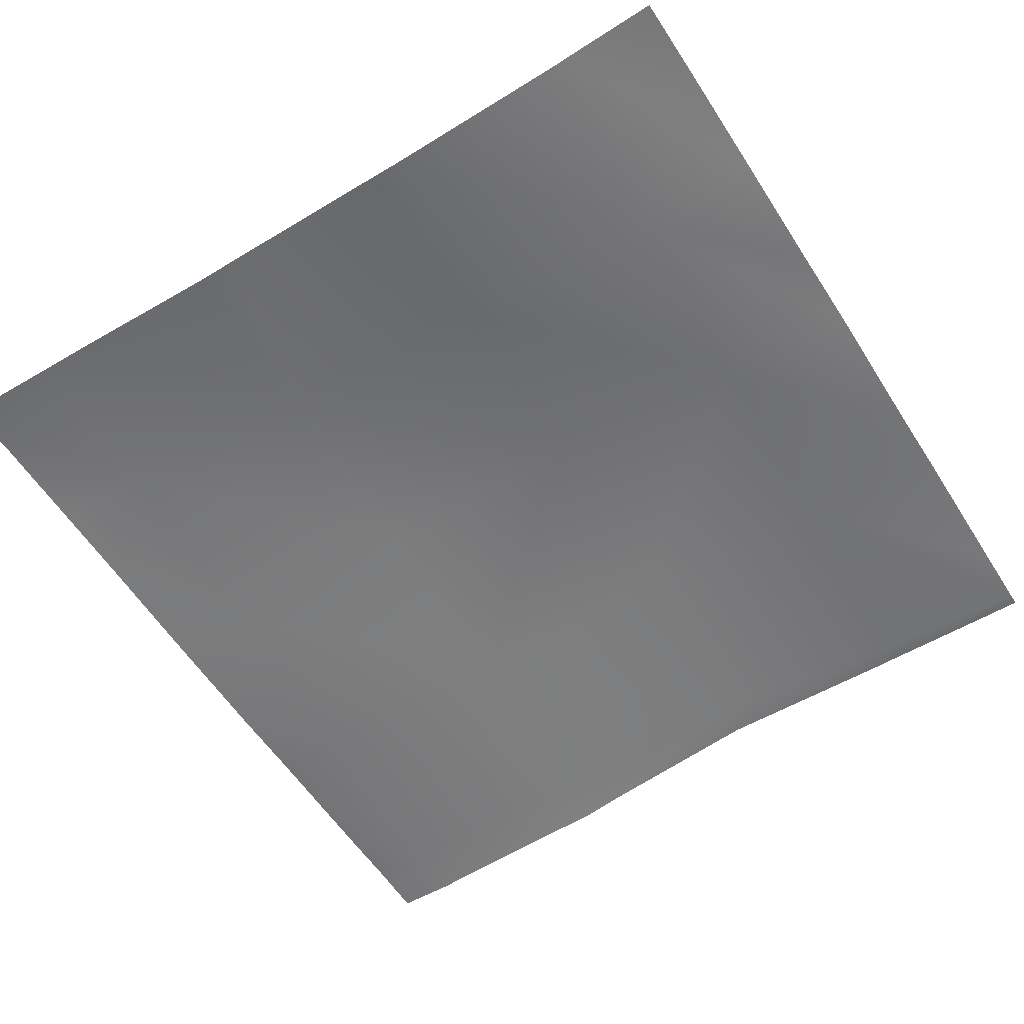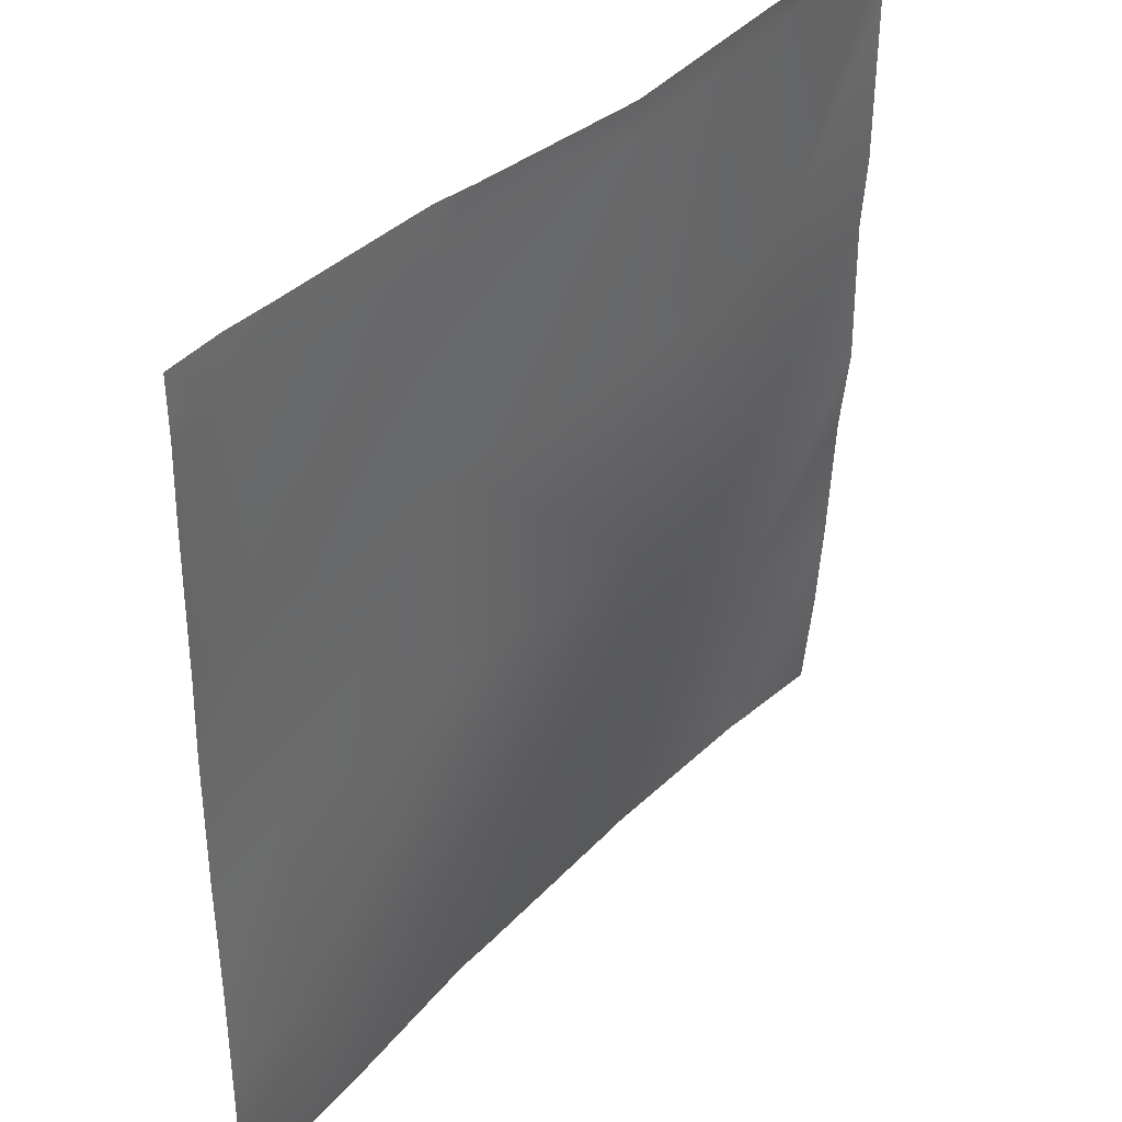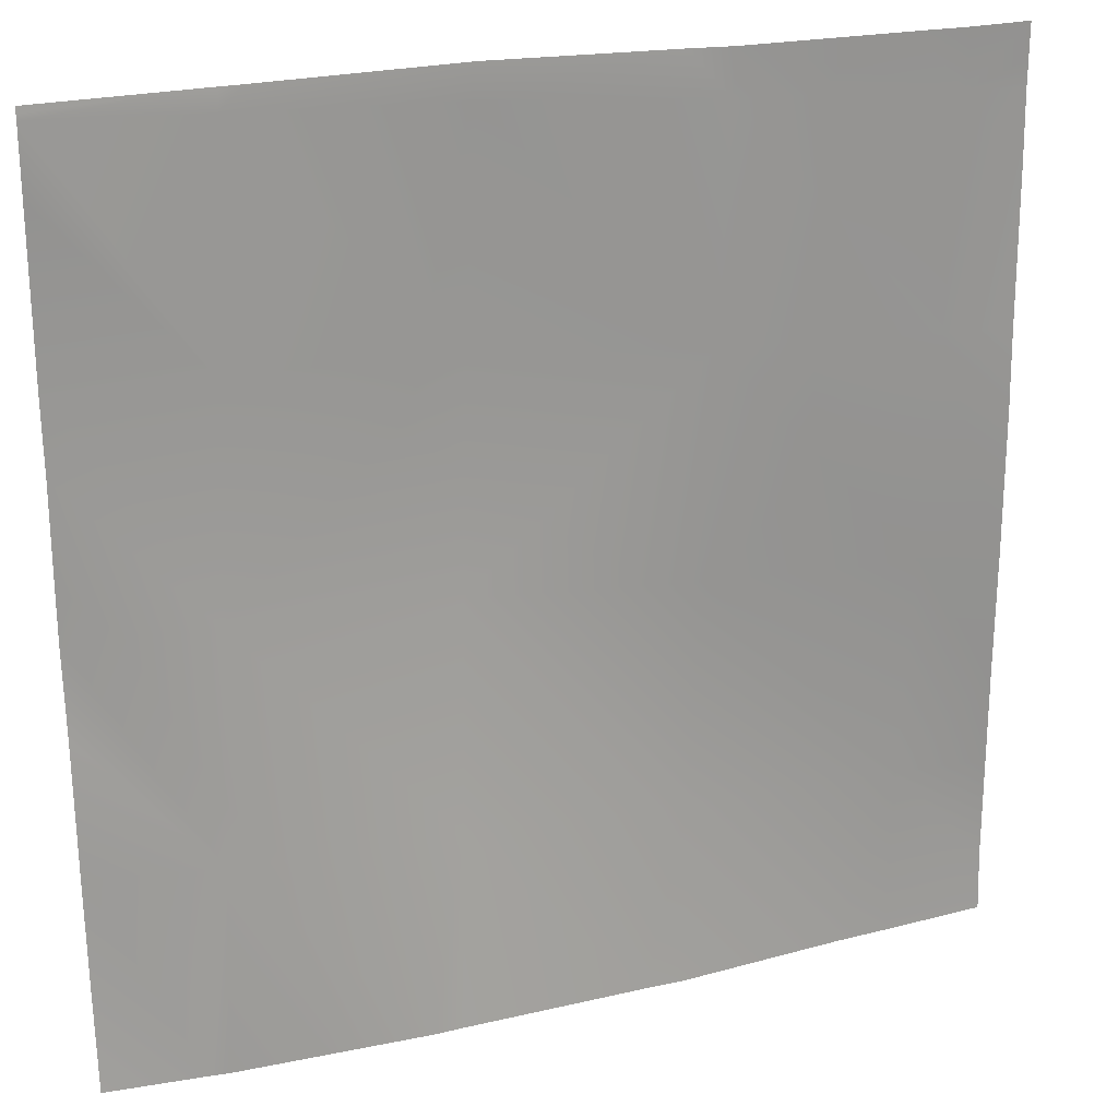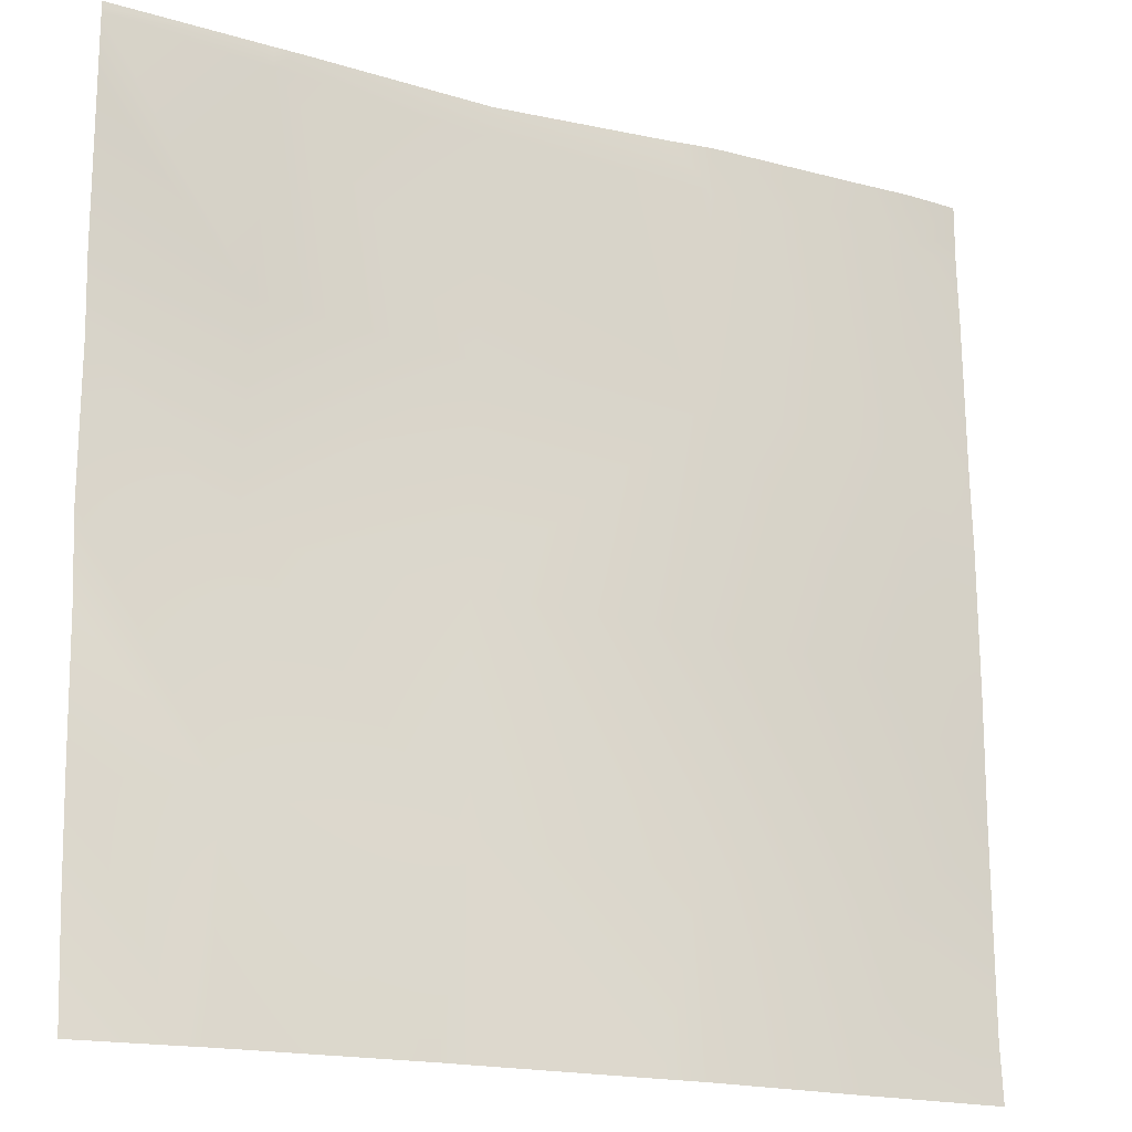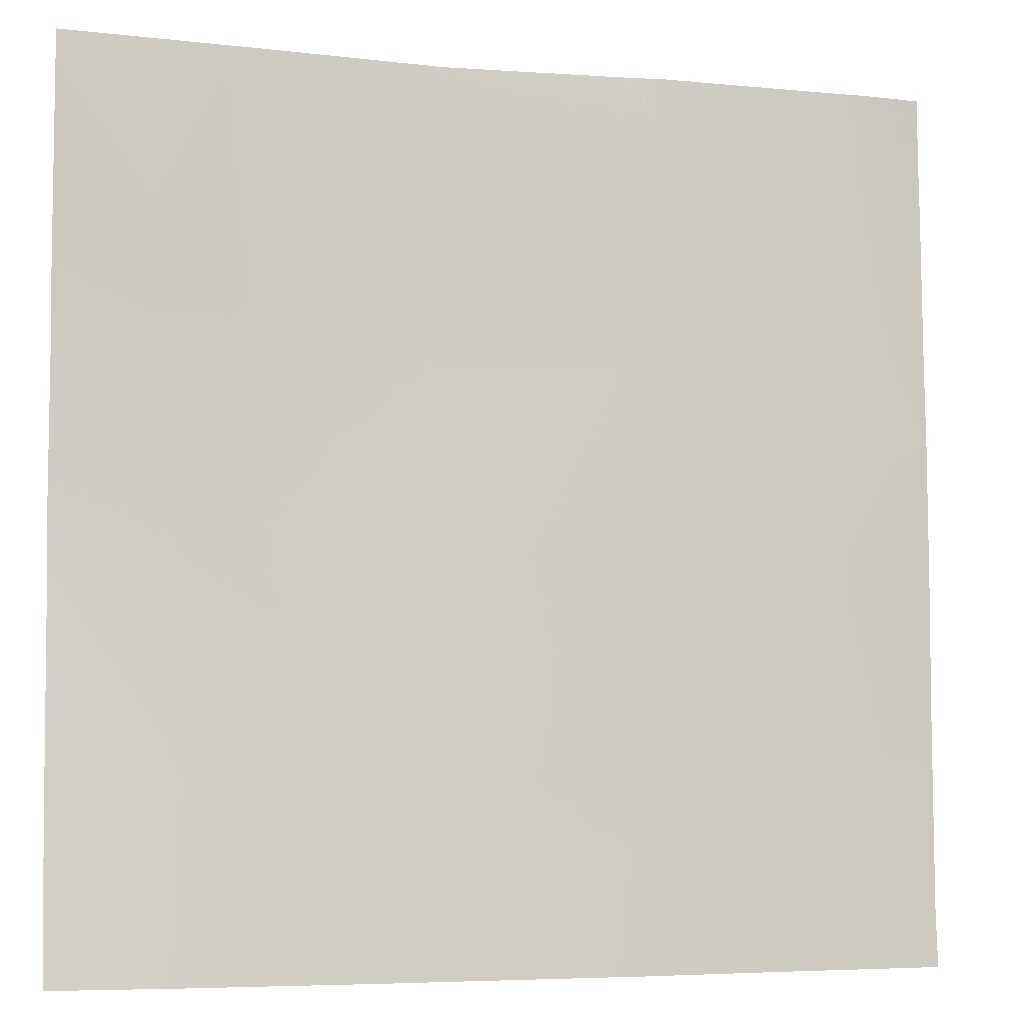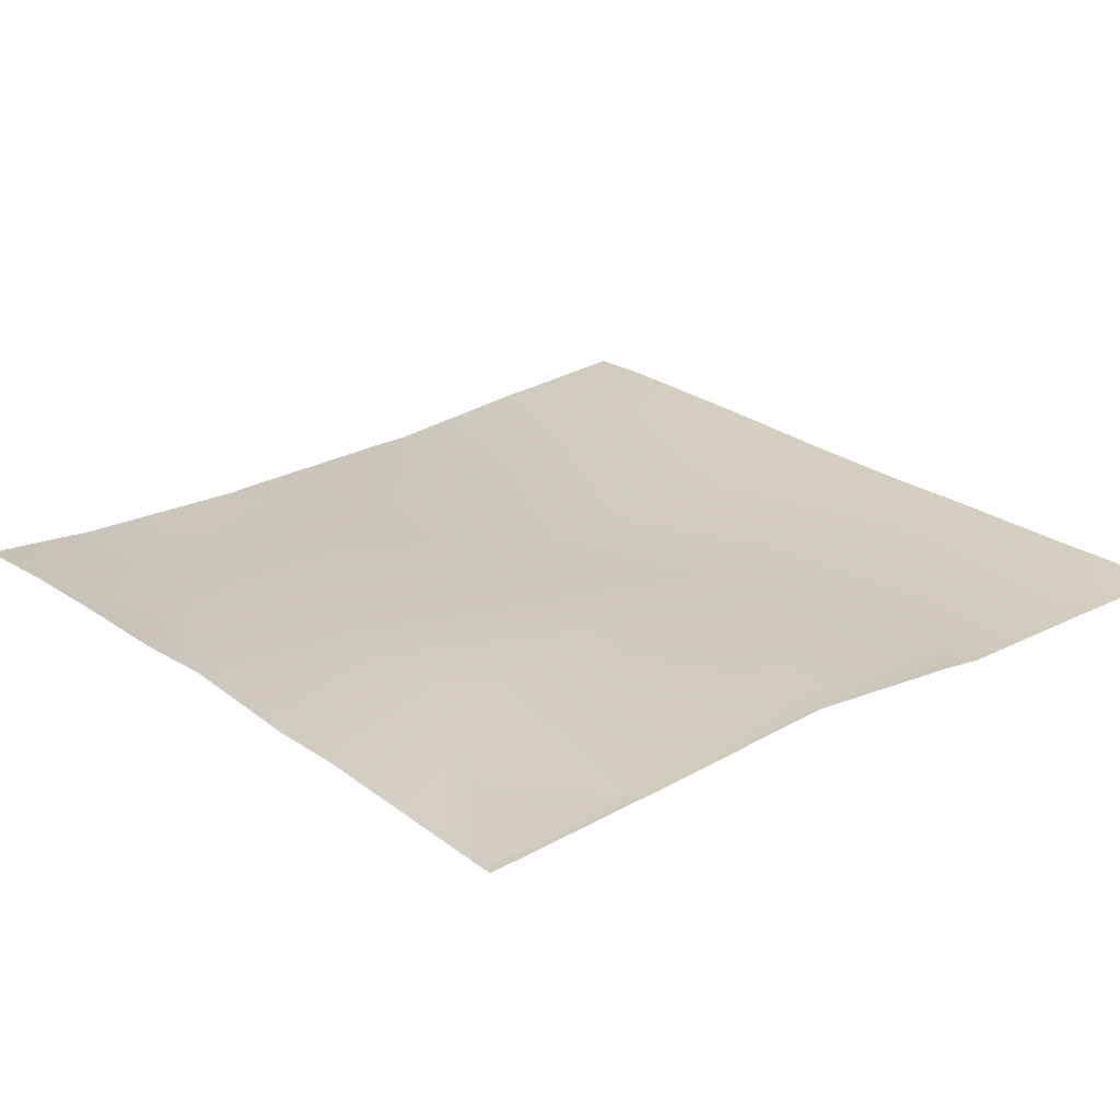
<metadata>
{"format":"obj","ext":"obj","renderer":"f3d","projection":"perspective","resolution":1024,"background":"white","views":[{"elev":-58.7,"azim":-147.8,"up":"+Y"},{"elev":38.5,"azim":128.3,"up":"+Z"},{"elev":23.5,"azim":-20.7,"up":"+Z"},{"elev":-17.6,"azim":-28.8,"up":"+Z"},{"elev":-5.9,"azim":-17.7,"up":"+Z"},{"elev":25.8,"azim":-39.8,"up":"+Y"}]}
</metadata>
<code>
v 320 5.674 -448
v 320 6.409 -440.2
v 327 5.073 -448
v 320 7.279 -423.3
v 329.1 5.746 -433.3
v 320 6.865 -432.9
v 320 7.777 -406.4
v 329.9 7.362 -417.4
v 320 7.944 -416.9
v 320 8.132 -389.5
v 330.8 8.419 -401.4
v 320 8.133 -400.9
v 320 8.136 -384.9
v 330.3 8.535 -384
v 331.6 8.455 -385.5
v 320 8.17 -384.5
v 320 8.208 -384
v 345 6.203 -434.2
v 342.2 4.51 -448
v 344.3 4.581 -448
v 357.4 4.779 -448
v 345.9 8.142 -418.2
v 361 6.037 -435
v 328.3 4.924 -448
v 346.7 9.516 -402.3
v 360.3 4.764 -448
v 372.6 5.718 -448
v 361.8 6.831 -419.1
v 376.9 6.714 -435.9
v 384 6.323 -448
v 384 6.601 -443.7
v 376.3 5.886 -448
v 377.8 6.628 -419.9
v 362.7 6.981 -403.1
v 384 6.669 -436.3
v 384 6.721 -429.5
v 347.6 9.143 -386.3
v 363.5 7.411 -387.2
v 347.7 9.272 -384
v 333.3 8.61 -384
v 331.7 8.591 -384
v 360.7 7.905 -384
v 363.7 7.46 -384
v 378.6 6.788 -404
v 379.5 7.131 -388
v 384 6.668 -420.3
v 384 6.767 -410
v 384 7.197 -393.1
v 384 6.978 -404.3
v 384 7.372 -388.3
v 375.8 7.257 -384
v 379.7 7.134 -384
v 384 7.363 -384
v 384 7.368 -386.4
f 1 2 3
f 4 5 6
f 7 8 9
f 10 11 12
f 13 14 15
f 13 16 14
f 16 17 14
f 9 5 4
f 9 8 5
f 5 8 18
f 18 19 5
f 18 20 19
f 20 18 21
f 18 22 23
f 22 18 8
f 24 5 19
f 22 8 25
f 6 3 2
f 6 5 3
f 5 24 3
f 23 21 18
f 23 26 21
f 26 23 27
f 23 28 29
f 28 23 22
f 30 29 31
f 30 32 29
f 29 27 23
f 29 32 27
f 28 33 29
f 28 22 34
f 35 31 29
f 35 29 36
f 13 11 10
f 13 15 11
f 11 15 25
f 34 25 37
f 22 25 34
f 34 37 38
f 37 25 15
f 25 8 11
f 39 15 40
f 39 37 15
f 41 40 15
f 42 43 38
f 42 37 39
f 42 38 37
f 44 34 38
f 41 15 14
f 38 45 44
f 46 44 47
f 46 33 44
f 48 44 45
f 48 49 44
f 47 44 49
f 48 45 50
f 36 33 46
f 36 29 33
f 43 45 38
f 43 51 45
f 52 45 51
f 53 45 52
f 53 54 45
f 54 50 45
f 34 44 33
f 34 33 28
f 12 8 7
f 12 11 8

</code>
